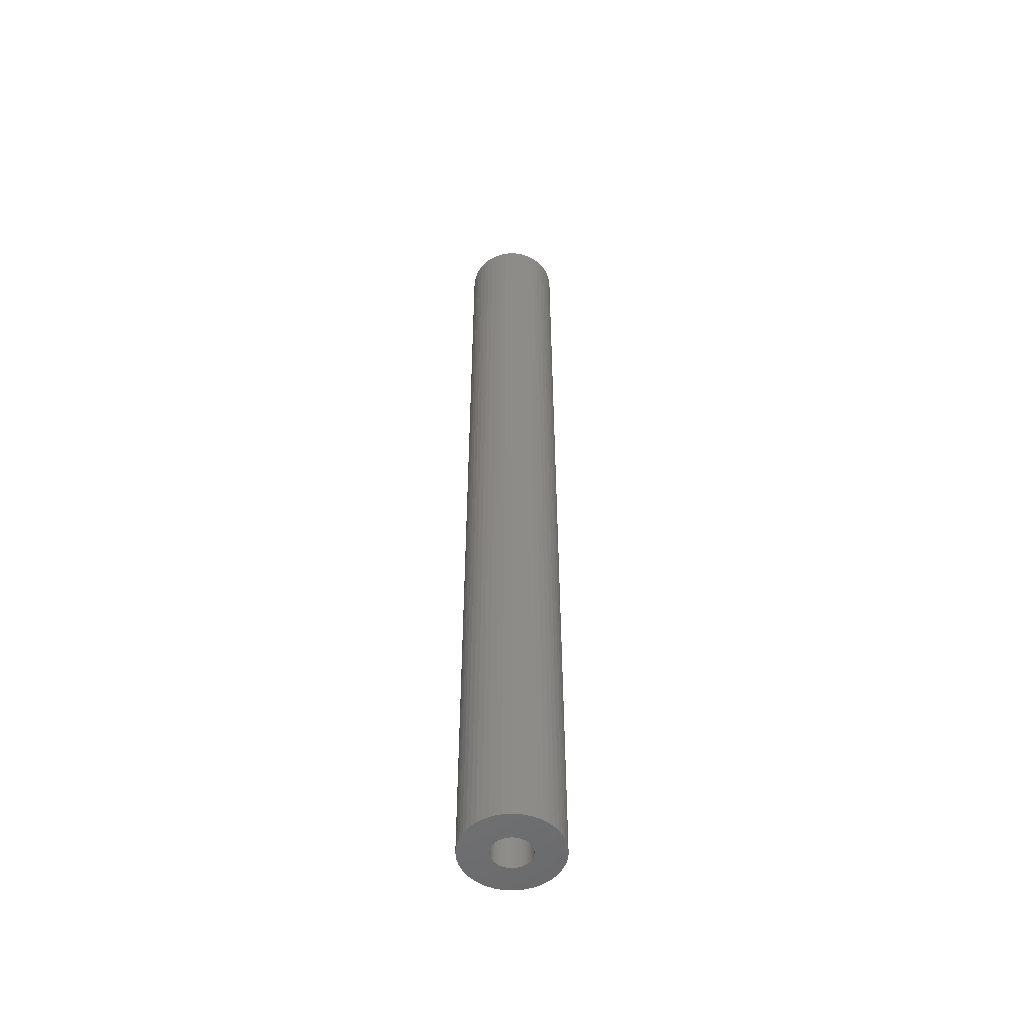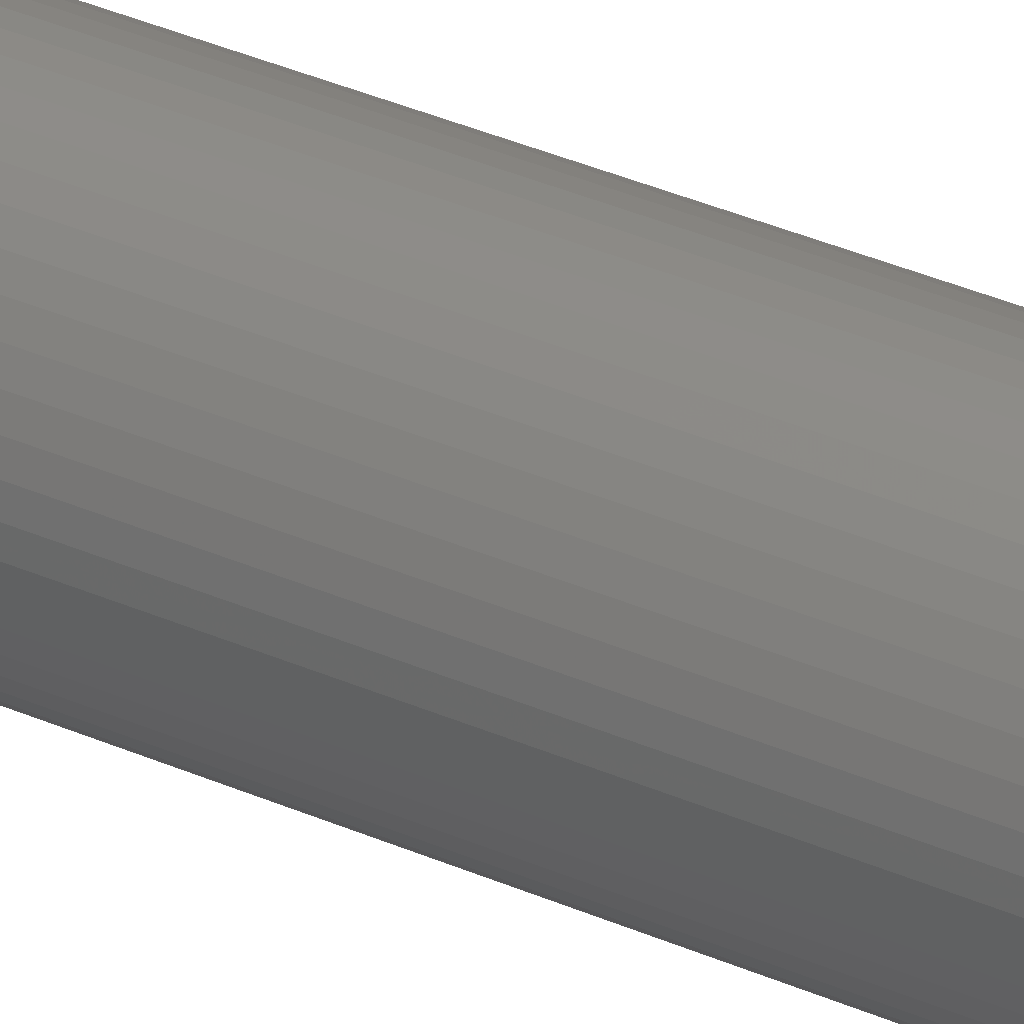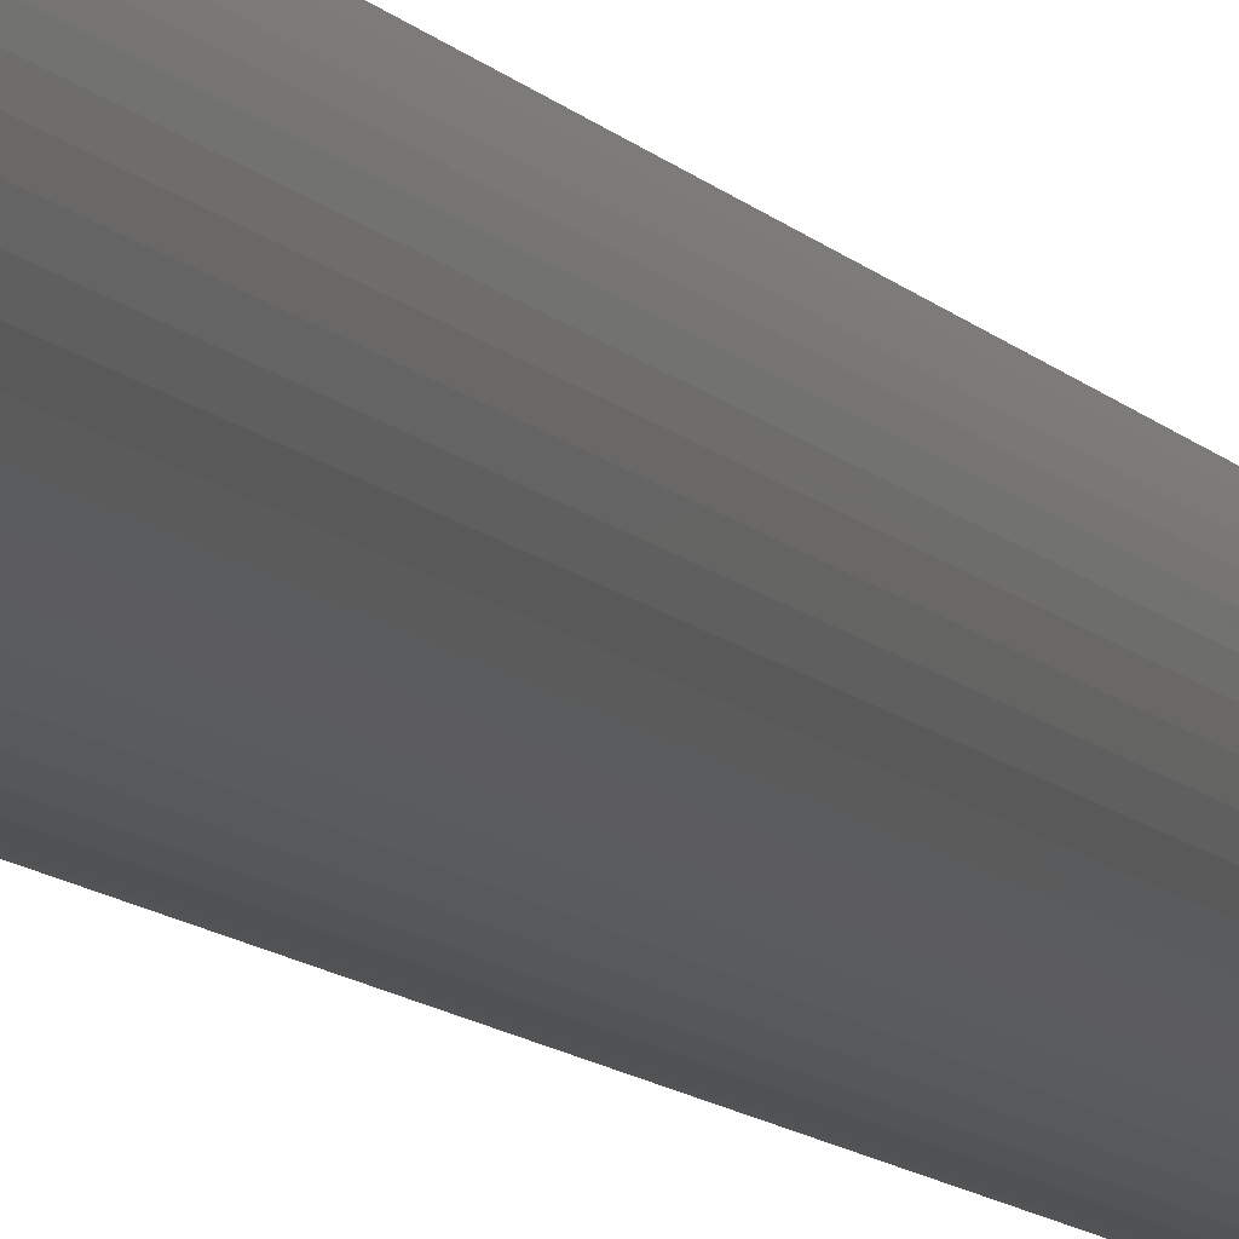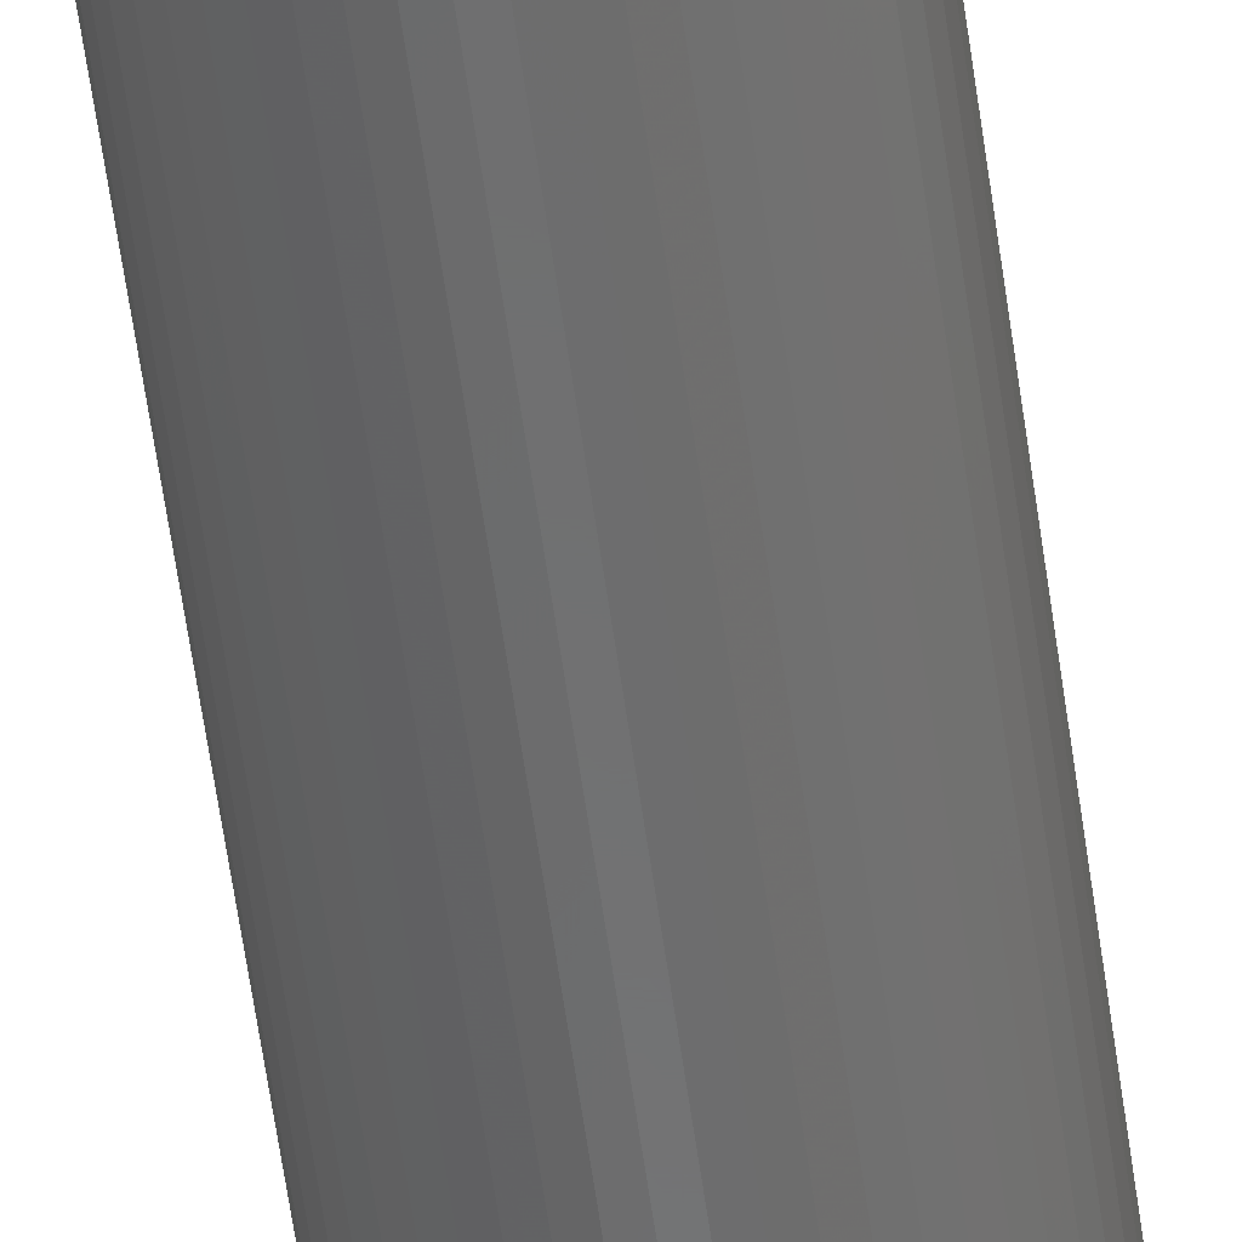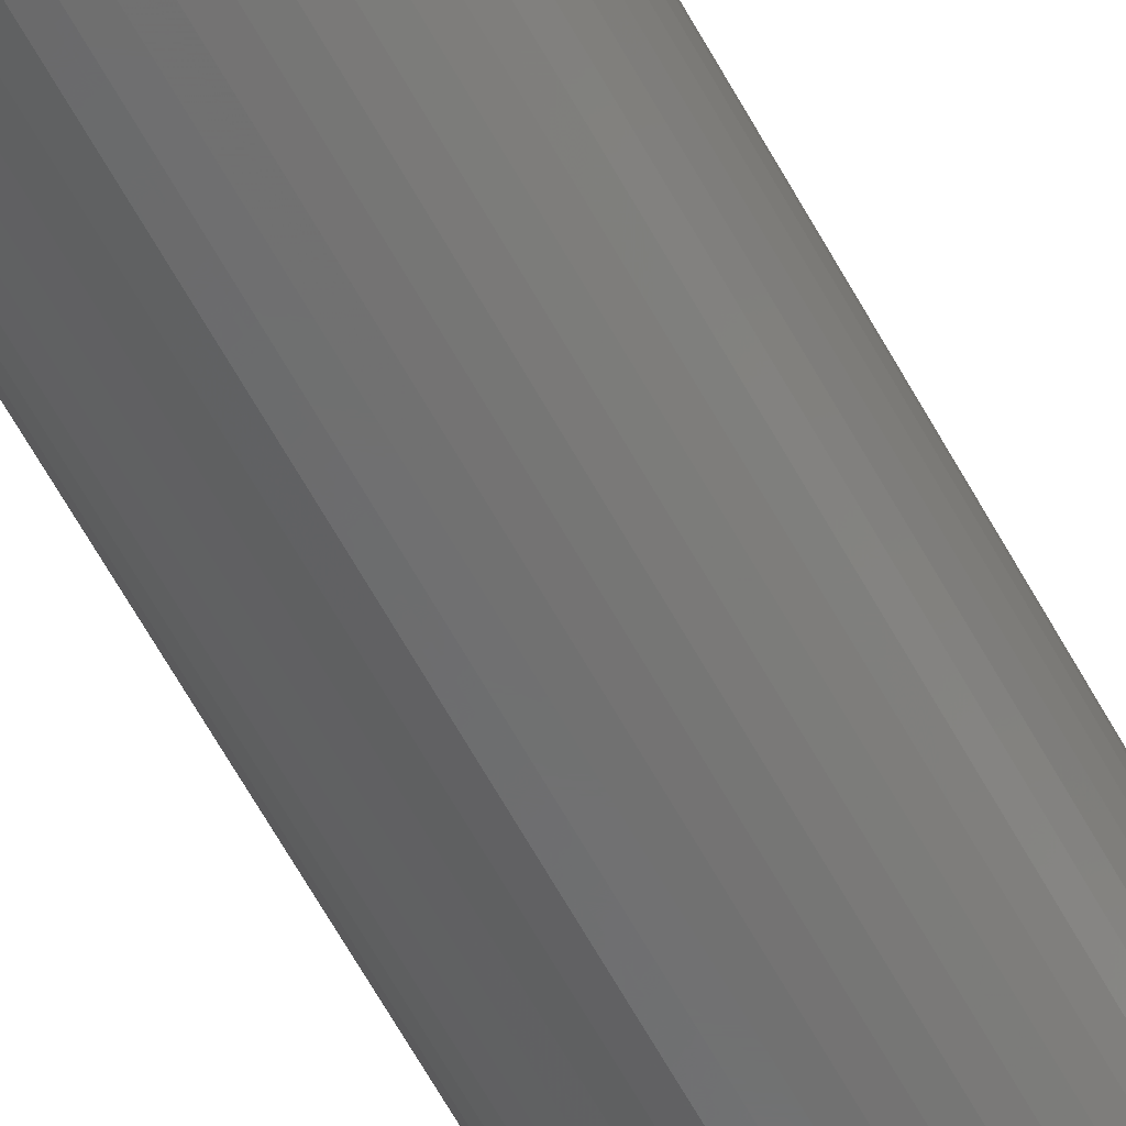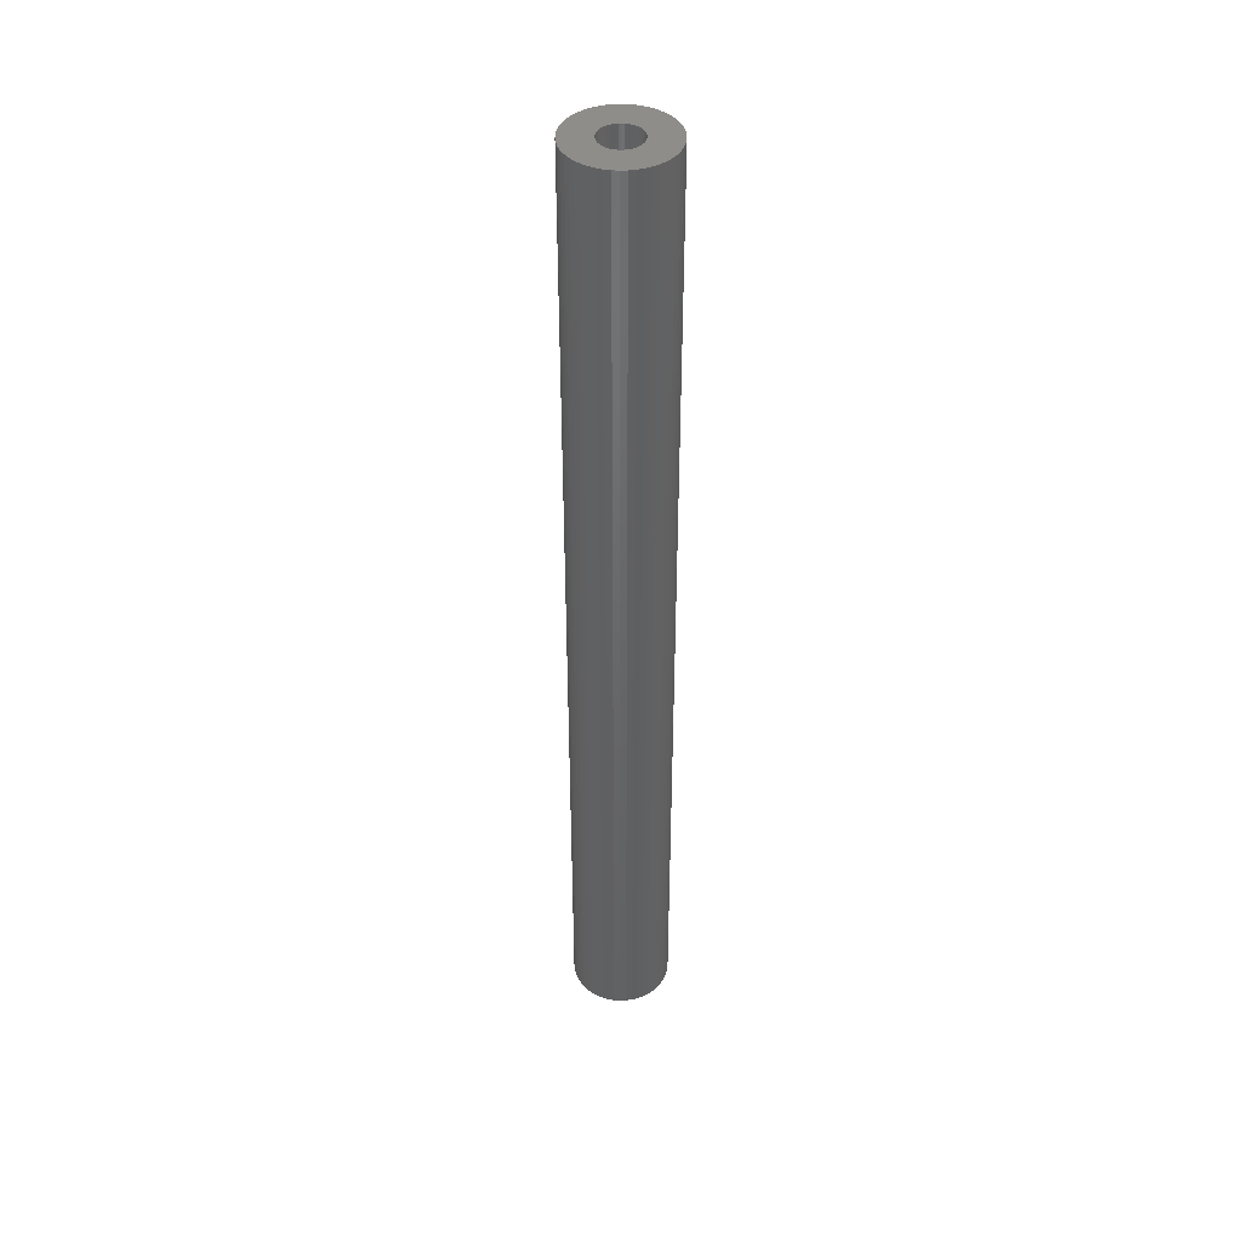
<metadata>
{"format":"stl","ext":"stl","renderer":"f3d","projection":"perspective","resolution":1024,"background":"white","views":[{"elev":-52.6,"azim":-145.2,"up":"+Z"},{"elev":31.9,"azim":-57.3,"up":"+Y"},{"elev":-7.4,"azim":16.5,"up":"+Y"},{"elev":-58.1,"azim":-172.2,"up":"+Y"},{"elev":-59.1,"azim":-152.2,"up":"+Y"},{"elev":42.3,"azim":-81.7,"up":"+Z"}]}
</metadata>
<code>
# stl→obj: 200 verts, 400 faces
v 5 0 49.5
v 4.961 0.6267 -49.5
v 4.961 0.6267 49.5
v 5 0 -49.5
v -5 0 -49.5
v -4.961 0.6267 49.5
v -4.961 0.6267 -49.5
v -5 0 49.5
v 0.314 4.99 -49.5
v -0.314 4.99 49.5
v 0.314 4.99 49.5
v -0.314 4.99 -49.5
v -0.314 -4.99 -49.5
v 0.314 -4.99 49.5
v -0.314 -4.99 49.5
v 0.314 -4.99 -49.5
v 3.645 3.423 -49.5
v 3.187 3.853 49.5
v 3.645 3.423 49.5
v 3.187 3.853 -49.5
v -3.187 3.853 -49.5
v -3.645 3.423 49.5
v -3.187 3.853 49.5
v -3.645 3.423 -49.5
v -1.545 4.755 -49.5
v -2.129 4.524 49.5
v -1.545 4.755 49.5
v -2.129 4.524 -49.5
v 4.649 1.841 49.5
v 4.382 2.409 -49.5
v 4.382 2.409 49.5
v 4.649 1.841 -49.5
v 4.843 1.243 -49.5
v 4.843 1.243 49.5
v 2.129 4.524 -49.5
v 1.545 4.755 49.5
v 2.129 4.524 49.5
v 1.545 4.755 -49.5
v 0.9369 4.911 49.5
v 0.9369 4.911 -49.5
v 2.679 4.222 -49.5
v 2.679 4.222 49.5
v -4.649 1.841 -49.5
v -4.382 2.409 49.5
v -4.382 2.409 -49.5
v -4.649 1.841 49.5
v -4.045 2.939 -49.5
v -4.045 2.939 49.5
v -4.843 1.243 -49.5
v -4.843 1.243 49.5
v -0.9369 4.911 -49.5
v -0.9369 4.911 49.5
v 0.9369 -4.911 49.5
v 0.9369 -4.911 -49.5
v 4.045 2.939 49.5
v 4.045 2.939 -49.5
v 2 0 49.5
v 1.984 0.2507 49.5
v 4.961 -0.6267 49.5
v 1.937 0.4974 49.5
v 1.984 -0.2507 49.5
v 1.86 0.7362 49.5
v 4.843 -1.243 49.5
v 1.753 0.9635 49.5
v 1.937 -0.4974 49.5
v 1.618 1.176 49.5
v 4.649 -1.841 49.5
v 1.458 1.369 49.5
v 1.86 -0.7362 49.5
v 1.275 1.541 49.5
v 4.382 -2.409 49.5
v 1.072 1.689 49.5
v 1.753 -0.9635 49.5
v 4.045 -2.939 49.5
v 0.8516 1.81 49.5
v 0.618 1.902 49.5
v 0.3748 1.965 49.5
v 0.1256 1.996 49.5
v -0.1256 1.996 49.5
v -0.3748 1.965 49.5
v -0.618 1.902 49.5
v -0.8516 1.81 49.5
v -1.072 1.689 49.5
v -2.679 4.222 49.5
v -1.275 1.541 49.5
v -1.458 1.369 49.5
v -1.618 1.176 49.5
v -1.753 0.9635 49.5
v 1.618 -1.176 49.5
v 3.645 -3.423 49.5
v 1.458 -1.369 49.5
v 3.187 -3.853 49.5
v 1.275 -1.541 49.5
v 2.679 -4.222 49.5
v 1.072 -1.689 49.5
v 2.129 -4.524 49.5
v 0.8516 -1.81 49.5
v 1.545 -4.755 49.5
v 0.618 -1.902 49.5
v 0.3748 -1.965 49.5
v 0.1256 -1.996 49.5
v -0.1256 -1.996 49.5
v -0.3748 -1.965 49.5
v -0.9369 -4.911 49.5
v -0.618 -1.902 49.5
v -1.545 -4.755 49.5
v -0.8516 -1.81 49.5
v -2.129 -4.524 49.5
v -1.072 -1.689 49.5
v -2.679 -4.222 49.5
v -1.275 -1.541 49.5
v -3.187 -3.853 49.5
v -1.458 -1.369 49.5
v -3.645 -3.423 49.5
v -1.618 -1.176 49.5
v -4.045 -2.939 49.5
v -1.753 -0.9635 49.5
v -4.382 -2.409 49.5
v -1.86 -0.7362 49.5
v -4.649 -1.841 49.5
v -1.937 -0.4974 49.5
v -4.843 -1.243 49.5
v -1.984 -0.2507 49.5
v -4.961 -0.6267 49.5
v -2 0 49.5
v -1.86 0.7362 49.5
v -1.937 0.4974 49.5
v -1.984 0.2507 49.5
v -2.679 4.222 -49.5
v 4.961 -0.6267 -49.5
v 4.843 -1.243 -49.5
v -4.382 -2.409 -49.5
v -4.649 -1.841 -49.5
v -3.645 -3.423 -49.5
v -4.045 -2.939 -49.5
v 2 0 -49.5
v 1.984 -0.2507 -49.5
v 1.937 -0.4974 -49.5
v 4.649 -1.841 -49.5
v 1.984 0.2507 -49.5
v 1.86 -0.7362 -49.5
v 4.382 -2.409 -49.5
v 1.753 -0.9635 -49.5
v 4.045 -2.939 -49.5
v 1.937 0.4974 -49.5
v 1.618 -1.176 -49.5
v 3.645 -3.423 -49.5
v 1.458 -1.369 -49.5
v 3.187 -3.853 -49.5
v 1.86 0.7362 -49.5
v 1.275 -1.541 -49.5
v 2.679 -4.222 -49.5
v 1.072 -1.689 -49.5
v 2.129 -4.524 -49.5
v 1.753 0.9635 -49.5
v 0.8516 -1.81 -49.5
v 1.545 -4.755 -49.5
v 0.618 -1.902 -49.5
v 0.3748 -1.965 -49.5
v 0.1256 -1.996 -49.5
v -0.1256 -1.996 -49.5
v -0.3748 -1.965 -49.5
v -0.9369 -4.911 -49.5
v -0.618 -1.902 -49.5
v -1.545 -4.755 -49.5
v -0.8516 -1.81 -49.5
v -2.129 -4.524 -49.5
v -1.072 -1.689 -49.5
v -2.679 -4.222 -49.5
v -1.275 -1.541 -49.5
v -3.187 -3.853 -49.5
v -1.458 -1.369 -49.5
v -1.618 -1.176 -49.5
v -1.753 -0.9635 -49.5
v 1.618 1.176 -49.5
v 1.458 1.369 -49.5
v 1.275 1.541 -49.5
v 1.072 1.689 -49.5
v 0.8516 1.81 -49.5
v 0.618 1.902 -49.5
v 0.3748 1.965 -49.5
v 0.1256 1.996 -49.5
v -0.1256 1.996 -49.5
v -0.3748 1.965 -49.5
v -0.618 1.902 -49.5
v -0.8516 1.81 -49.5
v -1.072 1.689 -49.5
v -1.275 1.541 -49.5
v -1.458 1.369 -49.5
v -1.618 1.176 -49.5
v -1.753 0.9635 -49.5
v -1.86 0.7362 -49.5
v -1.937 0.4974 -49.5
v -1.984 0.2507 -49.5
v -2 0 -49.5
v -1.86 -0.7362 -49.5
v -1.937 -0.4974 -49.5
v -4.843 -1.243 -49.5
v -1.984 -0.2507 -49.5
v -4.961 -0.6267 -49.5
f 1 2 3
f 2 1 4
f 5 6 7
f 6 5 8
f 9 10 11
f 10 9 12
f 13 14 15
f 14 13 16
f 17 18 19
f 18 17 20
f 21 22 23
f 22 21 24
f 25 26 27
f 26 25 28
f 29 30 31
f 30 29 32
f 3 33 34
f 33 3 2
f 35 36 37
f 36 35 38
f 38 39 36
f 39 38 40
f 41 37 42
f 37 41 35
f 43 44 45
f 44 43 46
f 47 22 24
f 22 47 48
f 49 46 43
f 46 49 50
f 51 27 52
f 27 51 25
f 16 53 14
f 53 16 54
f 34 32 29
f 32 34 33
f 55 17 19
f 17 55 56
f 31 56 55
f 56 31 30
f 40 11 39
f 11 40 9
f 20 42 18
f 42 20 41
f 45 48 47
f 48 45 44
f 7 50 49
f 50 7 6
f 57 1 3
f 58 3 34
f 1 57 59
f 60 34 29
f 61 59 57
f 62 29 31
f 59 61 63
f 64 31 55
f 65 63 61
f 66 55 19
f 63 65 67
f 68 19 18
f 69 67 65
f 70 18 42
f 67 69 71
f 72 42 37
f 73 71 69
f 71 73 74
f 3 58 57
f 34 60 58
f 29 62 60
f 31 64 62
f 55 66 64
f 75 37 36
f 19 68 66
f 18 70 68
f 42 72 70
f 76 36 39
f 37 75 72
f 36 76 75
f 39 77 76
f 11 77 39
f 11 78 77
f 11 79 78
f 10 79 11
f 10 80 79
f 52 80 10
f 80 52 81
f 27 81 52
f 81 27 82
f 26 82 27
f 82 26 83
f 84 83 26
f 83 84 85
f 23 85 84
f 85 23 86
f 22 86 23
f 86 22 87
f 87 48 88
f 48 87 22
f 89 74 73
f 74 89 90
f 91 90 89
f 90 91 92
f 93 92 91
f 92 93 94
f 95 94 93
f 94 95 96
f 97 96 95
f 96 97 98
f 99 98 97
f 98 99 53
f 100 53 99
f 100 14 53
f 101 14 100
f 102 14 101
f 102 15 14
f 103 15 102
f 104 103 105
f 106 105 107
f 103 104 15
f 108 107 109
f 110 109 111
f 112 111 113
f 105 106 104
f 114 113 115
f 116 115 117
f 118 117 119
f 120 119 121
f 122 121 123
f 107 108 106
f 124 123 125
f 44 88 48
f 88 44 126
f 109 110 108
f 46 126 44
f 111 112 110
f 126 46 127
f 113 114 112
f 50 127 46
f 115 116 114
f 127 50 128
f 117 118 116
f 6 128 50
f 119 120 118
f 128 6 125
f 121 122 120
f 8 125 6
f 123 124 122
f 125 8 124
f 28 84 26
f 84 28 129
f 129 23 84
f 23 129 21
f 12 52 10
f 52 12 51
f 59 4 1
f 4 59 130
f 63 130 59
f 130 63 131
f 132 120 133
f 120 132 118
f 134 116 135
f 116 134 114
f 136 4 130
f 137 130 131
f 4 136 2
f 138 131 139
f 140 2 136
f 141 139 142
f 2 140 33
f 143 142 144
f 145 33 140
f 146 144 147
f 33 145 32
f 148 147 149
f 150 32 145
f 151 149 152
f 32 150 30
f 153 152 154
f 155 30 150
f 30 155 56
f 130 137 136
f 131 138 137
f 139 141 138
f 142 143 141
f 144 146 143
f 156 154 157
f 147 148 146
f 149 151 148
f 152 153 151
f 158 157 54
f 154 156 153
f 157 158 156
f 54 159 158
f 16 159 54
f 16 160 159
f 16 161 160
f 13 161 16
f 13 162 161
f 163 162 13
f 162 163 164
f 165 164 163
f 164 165 166
f 167 166 165
f 166 167 168
f 169 168 167
f 168 169 170
f 171 170 169
f 170 171 172
f 134 172 171
f 172 134 173
f 173 135 174
f 135 173 134
f 175 56 155
f 56 175 17
f 176 17 175
f 17 176 20
f 177 20 176
f 20 177 41
f 178 41 177
f 41 178 35
f 179 35 178
f 35 179 38
f 180 38 179
f 38 180 40
f 181 40 180
f 181 9 40
f 182 9 181
f 183 9 182
f 183 12 9
f 184 12 183
f 51 184 185
f 25 185 186
f 184 51 12
f 28 186 187
f 129 187 188
f 21 188 189
f 185 25 51
f 24 189 190
f 47 190 191
f 45 191 192
f 43 192 193
f 49 193 194
f 186 28 25
f 7 194 195
f 132 174 135
f 174 132 196
f 187 129 28
f 133 196 132
f 188 21 129
f 196 133 197
f 189 24 21
f 198 197 133
f 190 47 24
f 197 198 199
f 191 45 47
f 200 199 198
f 192 43 45
f 199 200 195
f 193 49 43
f 5 195 200
f 194 7 49
f 195 5 7
f 154 94 96
f 94 154 152
f 71 139 67
f 139 71 142
f 165 104 106
f 104 165 163
f 133 122 198
f 122 133 120
f 149 90 92
f 90 149 147
f 157 96 98
f 96 157 154
f 54 98 53
f 98 54 157
f 74 142 71
f 142 74 144
f 90 144 74
f 144 90 147
f 67 131 63
f 131 67 139
f 163 15 104
f 15 163 13
f 167 106 108
f 106 167 165
f 135 118 132
f 118 135 116
f 198 124 200
f 124 198 122
f 200 8 5
f 8 200 124
f 152 92 94
f 92 152 149
f 169 108 110
f 108 169 167
f 171 110 112
f 110 171 169
f 134 112 114
f 112 134 171
f 127 192 126
f 192 127 193
f 155 66 175
f 66 155 64
f 180 75 76
f 75 180 179
f 186 81 82
f 81 186 185
f 126 191 88
f 191 126 192
f 138 61 137
f 61 138 65
f 177 68 70
f 68 177 176
f 183 78 79
f 78 183 182
f 178 70 72
f 70 178 177
f 87 189 86
f 189 87 190
f 187 82 83
f 82 187 186
f 185 80 81
f 80 185 184
f 136 58 140
f 58 136 57
f 170 113 111
f 113 170 172
f 117 196 119
f 196 117 174
f 153 97 95
f 97 153 156
f 175 68 176
f 68 175 66
f 181 76 77
f 76 181 180
f 182 77 78
f 77 182 181
f 179 72 75
f 72 179 178
f 125 194 128
f 194 125 195
f 88 190 87
f 190 88 191
f 184 79 80
f 79 184 183
f 188 83 85
f 83 188 187
f 189 85 86
f 85 189 188
f 137 57 136
f 57 137 61
f 148 89 146
f 89 148 91
f 115 174 117
f 174 115 173
f 159 101 100
f 101 159 160
f 151 95 93
f 95 151 153
f 150 64 155
f 64 150 62
f 145 62 150
f 62 145 60
f 140 60 145
f 60 140 58
f 128 193 127
f 193 128 194
f 143 69 141
f 69 143 73
f 141 65 138
f 65 141 69
f 146 73 143
f 73 146 89
f 164 107 105
f 107 164 166
f 160 102 101
f 102 160 161
f 123 195 125
f 195 123 199
f 119 197 121
f 197 119 196
f 113 173 115
f 173 113 172
f 156 99 97
f 99 156 158
f 158 100 99
f 100 158 159
f 148 93 91
f 93 148 151
f 162 105 103
f 105 162 164
f 166 109 107
f 109 166 168
f 121 199 123
f 199 121 197
f 161 103 102
f 103 161 162
f 168 111 109
f 111 168 170

</code>
